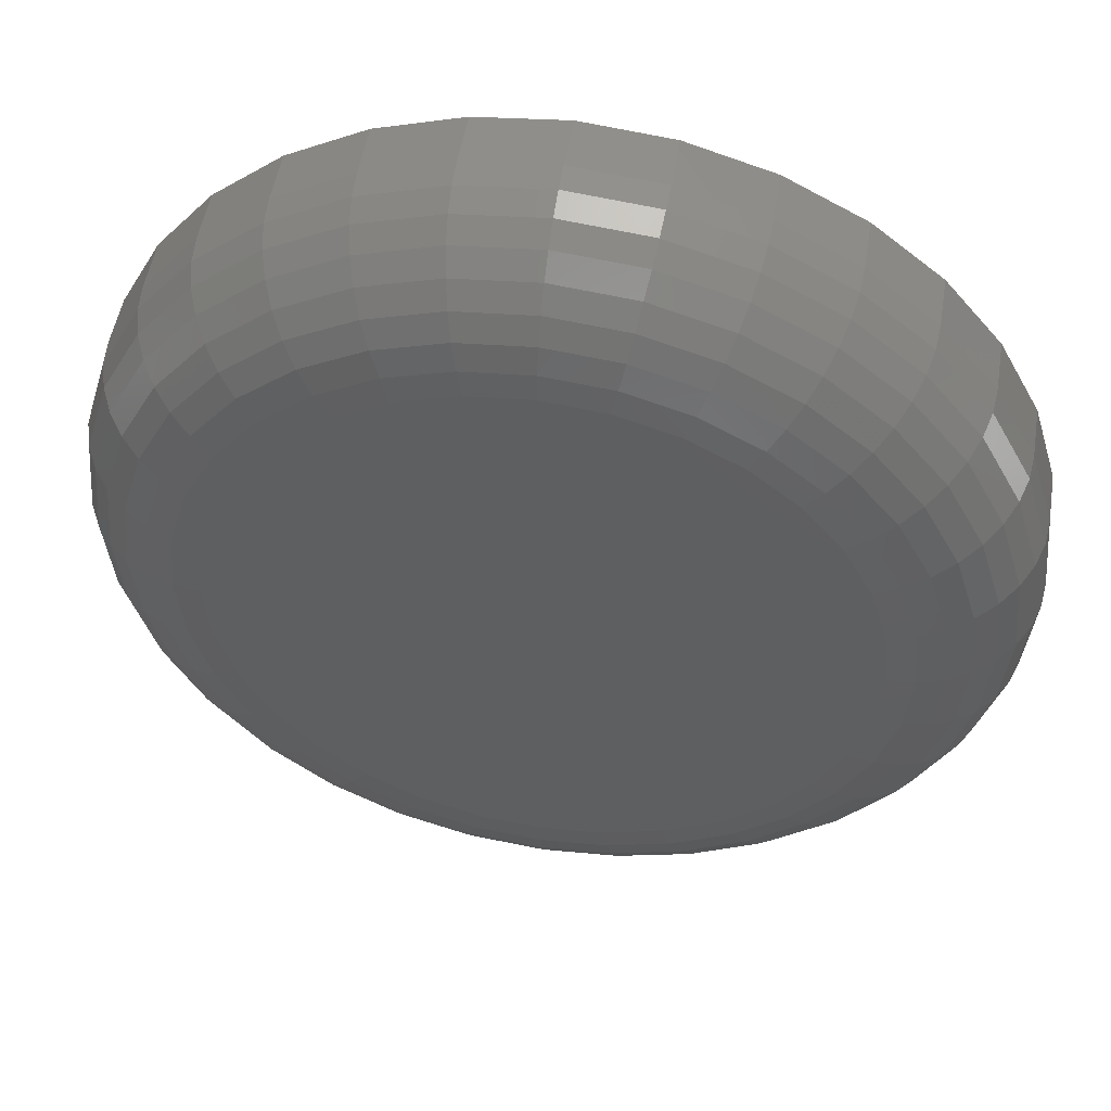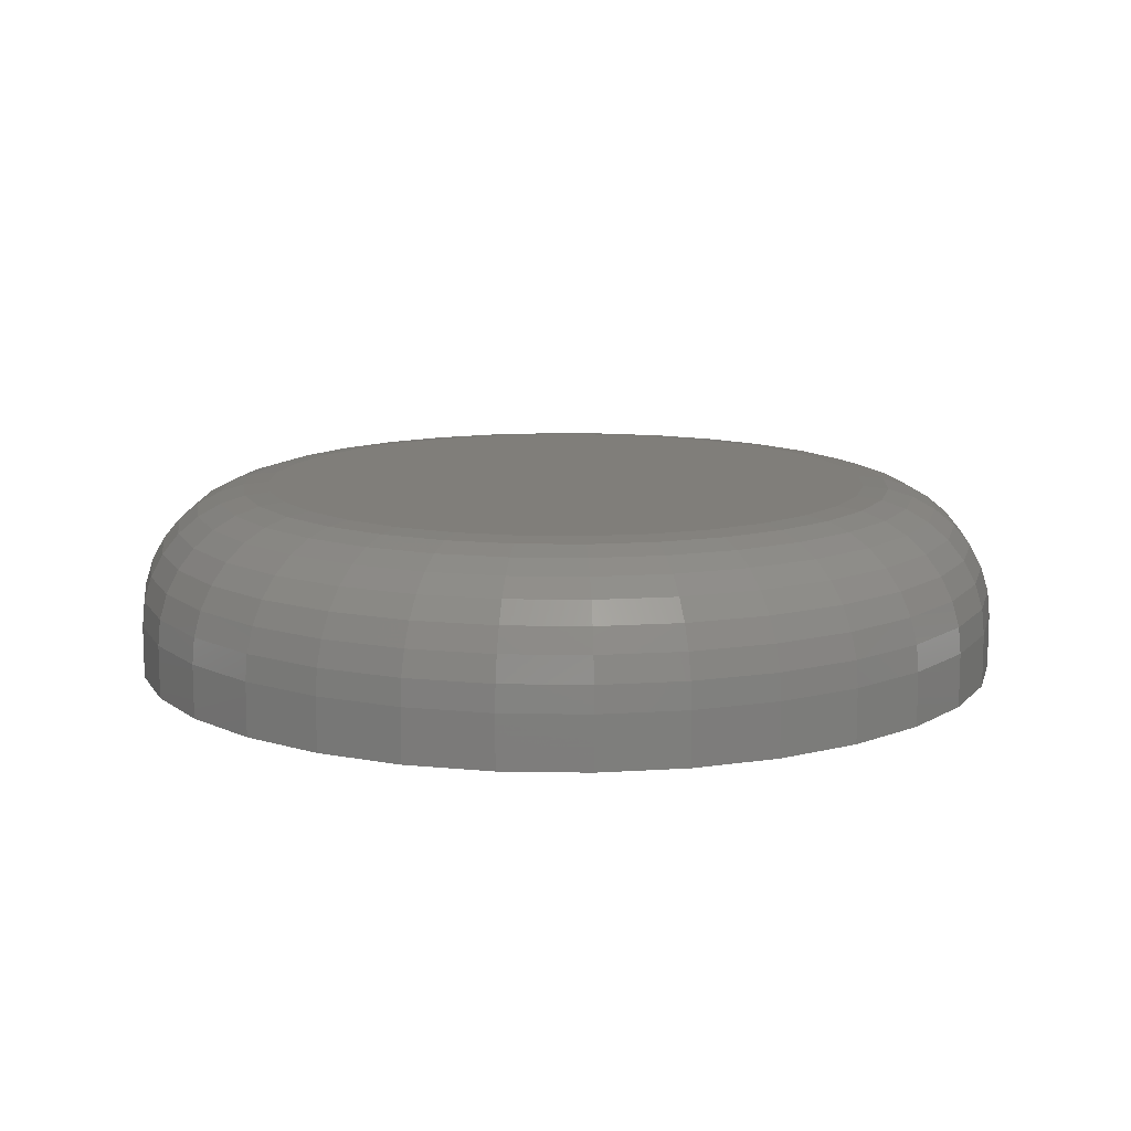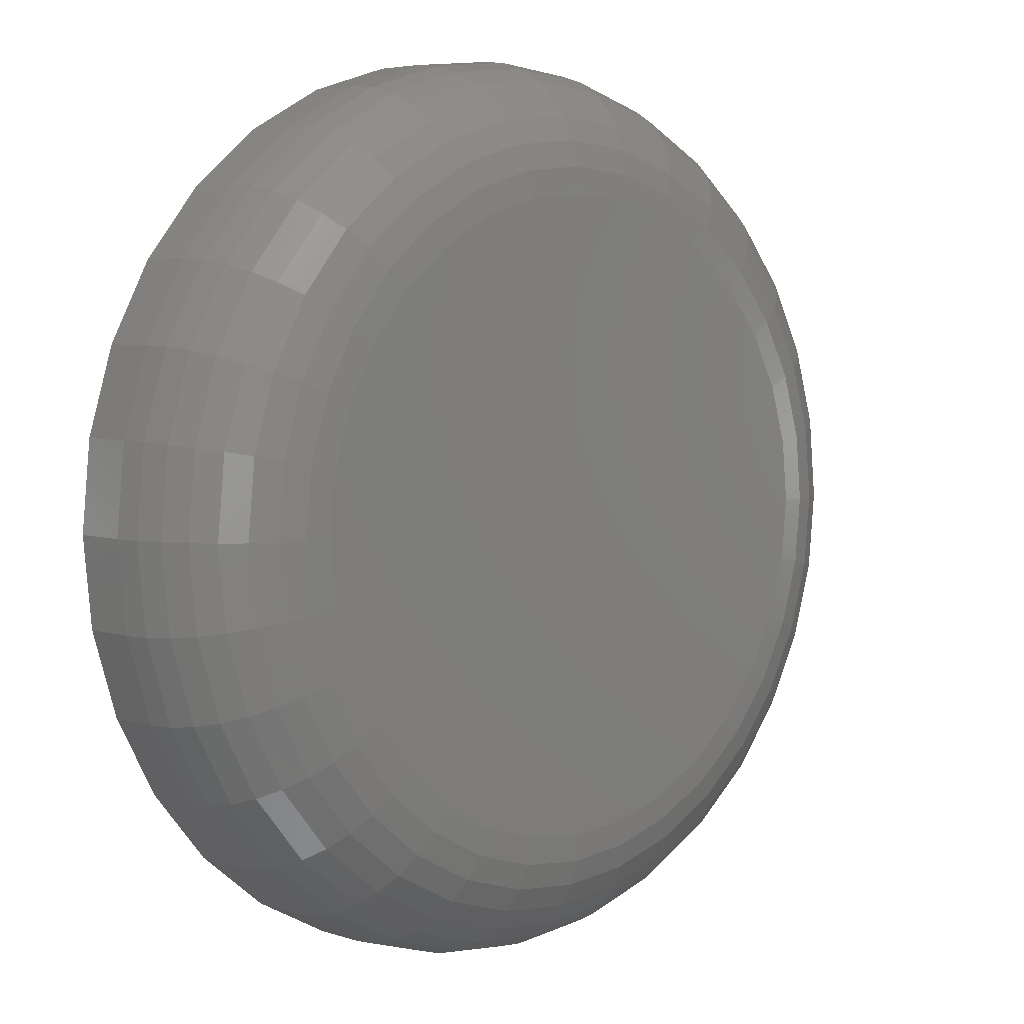
<metadata>
{"format":"stl","ext":"stl","renderer":"f3d","projection":"perspective","resolution":1024,"background":"white","views":[{"elev":50.9,"azim":9.4,"up":"+Y"},{"elev":11.9,"azim":75.5,"up":"+Z"},{"elev":4.9,"azim":-44.0,"up":"+Y"}]}
</metadata>
<code>
# stl→obj: 320 verts, 636 faces
v -0.4126 -0.05978 0.1641
v -0.3058 -0.05978 0.1641
v -0.3592 -0.05452 0.1641
v -0.2545 -0.07535 0.1641
v -0.4639 -0.07535 0.1641
v -0.2072 -0.1006 0.1641
v -0.5112 -0.1006 0.1641
v -0.1657 -0.1347 0.1641
v -0.5527 -0.1347 0.1641
v -0.1317 -0.1761 0.1641
v -0.5867 -0.1761 0.1641
v -0.1064 -0.2234 0.1641
v -0.612 -0.2234 0.1641
v -0.09087 -0.2747 0.1641
v -0.6276 -0.2747 0.1641
v -0.08561 -0.3281 0.1641
v -0.6328 -0.3281 0.1641
v -0.09087 -0.3815 0.1641
v -0.6276 -0.3815 0.1641
v -0.1064 -0.4328 0.1641
v -0.612 -0.4328 0.1641
v -0.1317 -0.4801 0.1641
v -0.5867 -0.4801 0.1641
v -0.1657 -0.5216 0.1641
v -0.5527 -0.5216 0.1641
v -0.2072 -0.5556 0.1641
v -0.5112 -0.5556 0.1641
v -0.2545 -0.5809 0.1641
v -0.4639 -0.5809 0.1641
v -0.3058 -0.5965 0.1641
v -0.4126 -0.5965 0.1641
v -0.3592 -0.6017 0.1641
v 0.03158 -0.3281 0
v 0.03158 -0.3281 0.04688
v 0.02407 -0.4044 0
v 0.02407 -0.4044 0.04688
v 0.001832 -0.4777 0
v 0.001832 -0.4777 0.04688
v -0.03428 -0.5452 0
v -0.03428 -0.5452 0.04688
v -0.08288 -0.6045 0
v -0.08288 -0.6045 0.04688
v -0.1421 -0.6531 0
v -0.1421 -0.6531 0.04688
v -0.2097 -0.6892 0
v -0.2097 -0.6892 0.04688
v -0.283 -0.7114 0
v -0.283 -0.7114 0.04688
v -0.3592 -0.7189 0
v -0.3592 -0.7189 0.04688
v -0.4354 -0.7114 0
v -0.4354 -0.7114 0.04688
v -0.5088 -0.6892 0
v -0.5088 -0.6892 0.04688
v -0.5763 -0.6531 0
v -0.5763 -0.6531 0.04688
v -0.6355 -0.6045 0
v -0.6355 -0.6045 0.04688
v -0.6841 -0.5452 0
v -0.6841 -0.5452 0.04688
v -0.7203 -0.4777 0
v -0.7203 -0.4777 0.04688
v -0.7425 -0.4044 0
v -0.7425 -0.4044 0.04688
v -0.75 -0.3281 0
v -0.75 -0.3281 0.04688
v -0.7425 -0.2519 0
v -0.7425 -0.2519 0.04688
v -0.7203 -0.1786 0
v -0.7203 -0.1786 0.04688
v -0.6841 -0.111 0
v -0.6841 -0.111 0.04688
v -0.6355 -0.0518 0
v -0.6355 -0.0518 0.04688
v -0.5763 -0.003195 0
v -0.5763 -0.003195 0.04688
v -0.5088 0.03292 0
v -0.5088 0.03292 0.04688
v -0.4354 0.05516 0
v -0.4354 0.05516 0.04688
v -0.3592 0.06266 0
v -0.3592 0.06266 0.04688
v -0.283 0.05516 0
v -0.283 0.05516 0.04688
v -0.2097 0.03292 0
v -0.2097 0.03292 0.04688
v -0.1421 -0.003195 0
v -0.1421 -0.003195 0.04688
v -0.08288 -0.0518 0
v -0.08288 -0.0518 0.04688
v -0.03428 -0.111 0
v -0.03428 -0.111 0.04688
v 0.001832 -0.1786 0
v 0.001832 -0.1786 0.04688
v 0.02407 -0.2519 0
v 0.02407 -0.2519 0.04688
v -0.6557 -0.3281 0.1618
v -0.65 -0.2703 0.1618
v -0.6777 -0.3281 0.1551
v -0.6715 -0.266 0.1551
v -0.6979 -0.3281 0.1443
v -0.6914 -0.262 0.1443
v -0.7157 -0.3281 0.1297
v -0.7088 -0.2586 0.1297
v -0.7303 -0.3281 0.112
v -0.7231 -0.2557 0.112
v -0.7411 -0.3281 0.09172
v -0.7337 -0.2536 0.09172
v -0.7477 -0.3281 0.06974
v -0.7403 -0.2523 0.06974
v -0.06844 -0.2703 0.1618
v -0.06275 -0.3281 0.1618
v -0.04688 -0.266 0.1551
v -0.04076 -0.3281 0.1551
v -0.02701 -0.262 0.1443
v -0.0205 -0.3281 0.1443
v -0.009594 -0.2586 0.1297
v -0.002744 -0.3281 0.1297
v 0.0047 -0.2557 0.112
v 0.01183 -0.3281 0.112
v 0.01532 -0.2536 0.09172
v 0.02266 -0.3281 0.09172
v 0.02186 -0.2523 0.06974
v 0.02933 -0.3281 0.06974
v -0.08531 -0.2147 0.1618
v -0.065 -0.2063 0.1551
v -0.04629 -0.1985 0.1443
v -0.02988 -0.1917 0.1297
v -0.01641 -0.1861 0.112
v -0.006409 -0.182 0.09172
v -0.0002485 -0.1794 0.06974
v -0.1127 -0.1634 0.1618
v -0.09443 -0.1512 0.1551
v -0.07759 -0.1399 0.1443
v -0.06282 -0.1301 0.1297
v -0.0507 -0.122 0.112
v -0.0417 -0.116 0.09172
v -0.03615 -0.1123 0.06974
v -0.1496 -0.1185 0.1618
v -0.134 -0.1029 0.1551
v -0.1197 -0.08862 0.1443
v -0.1072 -0.07607 0.1297
v -0.09685 -0.06576 0.112
v -0.08919 -0.0581 0.09172
v -0.08447 -0.05339 0.06974
v -0.1945 -0.08162 0.1618
v -0.1823 -0.06335 0.1551
v -0.171 -0.0465 0.1443
v -0.1612 -0.03173 0.1297
v -0.1531 -0.01962 0.112
v -0.1471 -0.01061 0.09172
v -0.1434 -0.005068 0.06974
v -0.2458 -0.05423 0.1618
v -0.2373 -0.03392 0.1551
v -0.2296 -0.0152 0.1443
v -0.2228 0.001207 0.1297
v -0.2172 0.01467 0.112
v -0.2131 0.02468 0.09172
v -0.2105 0.03084 0.06974
v -0.3014 -0.03736 0.1618
v -0.2971 -0.0158 0.1551
v -0.2931 0.004075 0.1443
v -0.2897 0.02149 0.1297
v -0.2868 0.03579 0.112
v -0.2847 0.04641 0.09172
v -0.2834 0.05295 0.06974
v -0.3592 -0.03166 0.1618
v -0.3592 -0.009677 0.1551
v -0.3592 0.01058 0.1443
v -0.3592 0.02834 0.1297
v -0.3592 0.04291 0.112
v -0.3592 0.05374 0.09172
v -0.3592 0.06041 0.06974
v -0.417 -0.03736 0.1618
v -0.4213 -0.0158 0.1551
v -0.4253 0.004075 0.1443
v -0.4288 0.02149 0.1297
v -0.4316 0.03579 0.112
v -0.4337 0.04641 0.09172
v -0.435 0.05295 0.06974
v -0.4727 -0.05423 0.1618
v -0.4811 -0.03392 0.1551
v -0.4888 -0.0152 0.1443
v -0.4956 0.001207 0.1297
v -0.5012 0.01467 0.112
v -0.5053 0.02468 0.09172
v -0.5079 0.03084 0.06974
v -0.5239 -0.08162 0.1618
v -0.5361 -0.06335 0.1551
v -0.5474 -0.0465 0.1443
v -0.5573 -0.03173 0.1297
v -0.5653 -0.01962 0.112
v -0.5714 -0.01061 0.09172
v -0.5751 -0.005068 0.06974
v -0.5688 -0.1185 0.1618
v -0.5844 -0.1029 0.1551
v -0.5987 -0.08862 0.1443
v -0.6113 -0.07607 0.1297
v -0.6216 -0.06576 0.112
v -0.6292 -0.0581 0.09172
v -0.6339 -0.05339 0.06974
v -0.6057 -0.1634 0.1618
v -0.624 -0.1512 0.1551
v -0.6408 -0.1399 0.1443
v -0.6556 -0.1301 0.1297
v -0.6677 -0.122 0.112
v -0.6767 -0.116 0.09172
v -0.6823 -0.1123 0.06974
v -0.6331 -0.2147 0.1618
v -0.6534 -0.2063 0.1551
v -0.6721 -0.1985 0.1443
v -0.6885 -0.1917 0.1297
v -0.702 -0.1861 0.112
v -0.712 -0.182 0.09172
v -0.7182 -0.1794 0.06974
v -0.06844 -0.386 0.1618
v -0.04688 -0.3903 0.1551
v -0.02701 -0.3942 0.1443
v -0.009594 -0.3977 0.1297
v 0.0047 -0.4005 0.112
v 0.01532 -0.4026 0.09172
v 0.02186 -0.4039 0.06974
v -0.65 -0.386 0.1618
v -0.6715 -0.3903 0.1551
v -0.6914 -0.3942 0.1443
v -0.7088 -0.3977 0.1297
v -0.7231 -0.4005 0.112
v -0.7337 -0.4026 0.09172
v -0.7403 -0.4039 0.06974
v -0.6331 -0.4416 0.1618
v -0.6534 -0.45 0.1551
v -0.6721 -0.4577 0.1443
v -0.6885 -0.4645 0.1297
v -0.702 -0.4701 0.112
v -0.712 -0.4743 0.09172
v -0.7182 -0.4768 0.06974
v -0.6057 -0.4928 0.1618
v -0.624 -0.505 0.1551
v -0.6408 -0.5163 0.1443
v -0.6556 -0.5262 0.1297
v -0.6677 -0.5343 0.112
v -0.6767 -0.5403 0.09172
v -0.6823 -0.544 0.06974
v -0.5688 -0.5378 0.1618
v -0.5844 -0.5533 0.1551
v -0.5987 -0.5676 0.1443
v -0.6113 -0.5802 0.1297
v -0.6216 -0.5905 0.112
v -0.6292 -0.5981 0.09172
v -0.6339 -0.6029 0.06974
v -0.5239 -0.5746 0.1618
v -0.5361 -0.5929 0.1551
v -0.5474 -0.6098 0.1443
v -0.5573 -0.6245 0.1297
v -0.5653 -0.6366 0.112
v -0.5714 -0.6456 0.09172
v -0.5751 -0.6512 0.06974
v -0.4727 -0.602 0.1618
v -0.4811 -0.6223 0.1551
v -0.4888 -0.6411 0.1443
v -0.4956 -0.6575 0.1297
v -0.5012 -0.6709 0.112
v -0.5053 -0.6809 0.09172
v -0.5079 -0.6871 0.06974
v -0.417 -0.6189 0.1618
v -0.4213 -0.6405 0.1551
v -0.4253 -0.6603 0.1443
v -0.4288 -0.6777 0.1297
v -0.4316 -0.692 0.112
v -0.4337 -0.7027 0.09172
v -0.435 -0.7092 0.06974
v -0.3592 -0.6246 0.1618
v -0.3592 -0.6466 0.1551
v -0.3592 -0.6668 0.1443
v -0.3592 -0.6846 0.1297
v -0.3592 -0.6992 0.112
v -0.3592 -0.71 0.09172
v -0.3592 -0.7167 0.06974
v -0.3014 -0.6189 0.1618
v -0.2971 -0.6405 0.1551
v -0.2931 -0.6603 0.1443
v -0.2897 -0.6777 0.1297
v -0.2868 -0.692 0.112
v -0.2847 -0.7027 0.09172
v -0.2834 -0.7092 0.06974
v -0.2458 -0.602 0.1618
v -0.2373 -0.6223 0.1551
v -0.2296 -0.6411 0.1443
v -0.2228 -0.6575 0.1297
v -0.2172 -0.6709 0.112
v -0.2131 -0.6809 0.09172
v -0.2105 -0.6871 0.06974
v -0.1945 -0.5746 0.1618
v -0.1823 -0.5929 0.1551
v -0.171 -0.6098 0.1443
v -0.1612 -0.6245 0.1297
v -0.1531 -0.6366 0.112
v -0.1471 -0.6456 0.09172
v -0.1434 -0.6512 0.06974
v -0.1496 -0.5378 0.1618
v -0.134 -0.5533 0.1551
v -0.1197 -0.5676 0.1443
v -0.1072 -0.5802 0.1297
v -0.09685 -0.5905 0.112
v -0.08919 -0.5981 0.09172
v -0.08447 -0.6029 0.06974
v -0.1127 -0.4928 0.1618
v -0.09443 -0.505 0.1551
v -0.07759 -0.5163 0.1443
v -0.06282 -0.5262 0.1297
v -0.0507 -0.5343 0.112
v -0.0417 -0.5403 0.09172
v -0.03615 -0.544 0.06974
v -0.08531 -0.4416 0.1618
v -0.065 -0.45 0.1551
v -0.04629 -0.4577 0.1443
v -0.02988 -0.4645 0.1297
v -0.01641 -0.4701 0.112
v -0.006409 -0.4743 0.09172
v -0.0002485 -0.4768 0.06974
f 1 2 3
f 2 1 4
f 4 1 5
f 4 5 6
f 6 5 7
f 6 7 8
f 8 7 9
f 8 9 10
f 10 9 11
f 10 11 12
f 12 11 13
f 12 13 14
f 14 13 15
f 14 15 16
f 16 15 17
f 16 17 18
f 18 17 19
f 18 19 20
f 20 19 21
f 20 21 22
f 22 21 23
f 22 23 24
f 24 23 25
f 24 25 26
f 26 25 27
f 26 27 28
f 28 27 29
f 28 29 30
f 30 29 31
f 30 31 32
f 33 34 35
f 35 34 36
f 35 36 37
f 37 36 38
f 37 38 39
f 39 38 40
f 39 40 41
f 41 40 42
f 41 42 43
f 43 42 44
f 43 44 45
f 45 44 46
f 45 46 47
f 47 46 48
f 47 48 49
f 49 48 50
f 49 50 51
f 51 50 52
f 51 52 53
f 53 52 54
f 53 54 55
f 55 54 56
f 55 56 57
f 57 56 58
f 57 58 59
f 59 58 60
f 59 60 61
f 61 60 62
f 61 62 63
f 63 62 64
f 63 64 65
f 65 64 66
f 65 66 67
f 67 66 68
f 67 68 69
f 69 68 70
f 69 70 71
f 71 70 72
f 71 72 73
f 73 72 74
f 73 74 75
f 75 74 76
f 75 76 77
f 77 76 78
f 77 78 79
f 79 78 80
f 79 80 81
f 81 80 82
f 81 82 83
f 83 82 84
f 83 84 85
f 85 84 86
f 85 86 87
f 87 86 88
f 87 88 89
f 89 88 90
f 89 90 91
f 91 90 92
f 91 92 93
f 93 92 94
f 93 94 95
f 95 94 96
f 95 96 33
f 33 96 34
f 17 15 97
f 97 15 98
f 97 98 99
f 99 98 100
f 99 100 101
f 101 100 102
f 101 102 103
f 103 102 104
f 103 104 105
f 105 104 106
f 105 106 107
f 107 106 108
f 107 108 109
f 109 108 110
f 109 110 66
f 66 110 68
f 14 16 111
f 111 16 112
f 111 112 113
f 113 112 114
f 113 114 115
f 115 114 116
f 115 116 117
f 117 116 118
f 117 118 119
f 119 118 120
f 119 120 121
f 121 120 122
f 121 122 123
f 123 122 124
f 123 124 96
f 96 124 34
f 12 14 125
f 125 14 111
f 125 111 126
f 126 111 113
f 126 113 127
f 127 113 115
f 127 115 128
f 128 115 117
f 128 117 129
f 129 117 119
f 129 119 130
f 130 119 121
f 130 121 131
f 131 121 123
f 131 123 94
f 94 123 96
f 10 12 132
f 132 12 125
f 132 125 133
f 133 125 126
f 133 126 134
f 134 126 127
f 134 127 135
f 135 127 128
f 135 128 136
f 136 128 129
f 136 129 137
f 137 129 130
f 137 130 138
f 138 130 131
f 138 131 92
f 92 131 94
f 8 10 139
f 139 10 132
f 139 132 140
f 140 132 133
f 140 133 141
f 141 133 134
f 141 134 142
f 142 134 135
f 142 135 143
f 143 135 136
f 143 136 144
f 144 136 137
f 144 137 145
f 145 137 138
f 145 138 90
f 90 138 92
f 6 8 146
f 146 8 139
f 146 139 147
f 147 139 140
f 147 140 148
f 148 140 141
f 148 141 149
f 149 141 142
f 149 142 150
f 150 142 143
f 150 143 151
f 151 143 144
f 151 144 152
f 152 144 145
f 152 145 88
f 88 145 90
f 4 6 153
f 153 6 146
f 153 146 154
f 154 146 147
f 154 147 155
f 155 147 148
f 155 148 156
f 156 148 149
f 156 149 157
f 157 149 150
f 157 150 158
f 158 150 151
f 158 151 159
f 159 151 152
f 159 152 86
f 86 152 88
f 2 4 160
f 160 4 153
f 160 153 161
f 161 153 154
f 161 154 162
f 162 154 155
f 162 155 163
f 163 155 156
f 163 156 164
f 164 156 157
f 164 157 165
f 165 157 158
f 165 158 166
f 166 158 159
f 166 159 84
f 84 159 86
f 3 2 167
f 167 2 160
f 167 160 168
f 168 160 161
f 168 161 169
f 169 161 162
f 169 162 170
f 170 162 163
f 170 163 171
f 171 163 164
f 171 164 172
f 172 164 165
f 172 165 173
f 173 165 166
f 173 166 82
f 82 166 84
f 1 3 174
f 174 3 167
f 174 167 175
f 175 167 168
f 175 168 176
f 176 168 169
f 176 169 177
f 177 169 170
f 177 170 178
f 178 170 171
f 178 171 179
f 179 171 172
f 179 172 180
f 180 172 173
f 180 173 80
f 80 173 82
f 5 1 181
f 181 1 174
f 181 174 182
f 182 174 175
f 182 175 183
f 183 175 176
f 183 176 184
f 184 176 177
f 184 177 185
f 185 177 178
f 185 178 186
f 186 178 179
f 186 179 187
f 187 179 180
f 187 180 78
f 78 180 80
f 7 5 188
f 188 5 181
f 188 181 189
f 189 181 182
f 189 182 190
f 190 182 183
f 190 183 191
f 191 183 184
f 191 184 192
f 192 184 185
f 192 185 193
f 193 185 186
f 193 186 194
f 194 186 187
f 194 187 76
f 76 187 78
f 9 7 195
f 195 7 188
f 195 188 196
f 196 188 189
f 196 189 197
f 197 189 190
f 197 190 198
f 198 190 191
f 198 191 199
f 199 191 192
f 199 192 200
f 200 192 193
f 200 193 201
f 201 193 194
f 201 194 74
f 74 194 76
f 11 9 202
f 202 9 195
f 202 195 203
f 203 195 196
f 203 196 204
f 204 196 197
f 204 197 205
f 205 197 198
f 205 198 206
f 206 198 199
f 206 199 207
f 207 199 200
f 207 200 208
f 208 200 201
f 208 201 72
f 72 201 74
f 13 11 209
f 209 11 202
f 209 202 210
f 210 202 203
f 210 203 211
f 211 203 204
f 211 204 212
f 212 204 205
f 212 205 213
f 213 205 206
f 213 206 214
f 214 206 207
f 214 207 215
f 215 207 208
f 215 208 70
f 70 208 72
f 15 13 98
f 98 13 209
f 98 209 100
f 100 209 210
f 100 210 102
f 102 210 211
f 102 211 104
f 104 211 212
f 104 212 106
f 106 212 213
f 106 213 108
f 108 213 214
f 108 214 110
f 110 214 215
f 110 215 68
f 68 215 70
f 16 18 112
f 112 18 216
f 112 216 114
f 114 216 217
f 114 217 116
f 116 217 218
f 116 218 118
f 118 218 219
f 118 219 120
f 120 219 220
f 120 220 122
f 122 220 221
f 122 221 124
f 124 221 222
f 124 222 34
f 34 222 36
f 19 17 223
f 223 17 97
f 223 97 224
f 224 97 99
f 224 99 225
f 225 99 101
f 225 101 226
f 226 101 103
f 226 103 227
f 227 103 105
f 227 105 228
f 228 105 107
f 228 107 229
f 229 107 109
f 229 109 64
f 64 109 66
f 21 19 230
f 230 19 223
f 230 223 231
f 231 223 224
f 231 224 232
f 232 224 225
f 232 225 233
f 233 225 226
f 233 226 234
f 234 226 227
f 234 227 235
f 235 227 228
f 235 228 236
f 236 228 229
f 236 229 62
f 62 229 64
f 23 21 237
f 237 21 230
f 237 230 238
f 238 230 231
f 238 231 239
f 239 231 232
f 239 232 240
f 240 232 233
f 240 233 241
f 241 233 234
f 241 234 242
f 242 234 235
f 242 235 243
f 243 235 236
f 243 236 60
f 60 236 62
f 25 23 244
f 244 23 237
f 244 237 245
f 245 237 238
f 245 238 246
f 246 238 239
f 246 239 247
f 247 239 240
f 247 240 248
f 248 240 241
f 248 241 249
f 249 241 242
f 249 242 250
f 250 242 243
f 250 243 58
f 58 243 60
f 27 25 251
f 251 25 244
f 251 244 252
f 252 244 245
f 252 245 253
f 253 245 246
f 253 246 254
f 254 246 247
f 254 247 255
f 255 247 248
f 255 248 256
f 256 248 249
f 256 249 257
f 257 249 250
f 257 250 56
f 56 250 58
f 29 27 258
f 258 27 251
f 258 251 259
f 259 251 252
f 259 252 260
f 260 252 253
f 260 253 261
f 261 253 254
f 261 254 262
f 262 254 255
f 262 255 263
f 263 255 256
f 263 256 264
f 264 256 257
f 264 257 54
f 54 257 56
f 31 29 265
f 265 29 258
f 265 258 266
f 266 258 259
f 266 259 267
f 267 259 260
f 267 260 268
f 268 260 261
f 268 261 269
f 269 261 262
f 269 262 270
f 270 262 263
f 270 263 271
f 271 263 264
f 271 264 52
f 52 264 54
f 32 31 272
f 272 31 265
f 272 265 273
f 273 265 266
f 273 266 274
f 274 266 267
f 274 267 275
f 275 267 268
f 275 268 276
f 276 268 269
f 276 269 277
f 277 269 270
f 277 270 278
f 278 270 271
f 278 271 50
f 50 271 52
f 30 32 279
f 279 32 272
f 279 272 280
f 280 272 273
f 280 273 281
f 281 273 274
f 281 274 282
f 282 274 275
f 282 275 283
f 283 275 276
f 283 276 284
f 284 276 277
f 284 277 285
f 285 277 278
f 285 278 48
f 48 278 50
f 28 30 286
f 286 30 279
f 286 279 287
f 287 279 280
f 287 280 288
f 288 280 281
f 288 281 289
f 289 281 282
f 289 282 290
f 290 282 283
f 290 283 291
f 291 283 284
f 291 284 292
f 292 284 285
f 292 285 46
f 46 285 48
f 26 28 293
f 293 28 286
f 293 286 294
f 294 286 287
f 294 287 295
f 295 287 288
f 295 288 296
f 296 288 289
f 296 289 297
f 297 289 290
f 297 290 298
f 298 290 291
f 298 291 299
f 299 291 292
f 299 292 44
f 44 292 46
f 24 26 300
f 300 26 293
f 300 293 301
f 301 293 294
f 301 294 302
f 302 294 295
f 302 295 303
f 303 295 296
f 303 296 304
f 304 296 297
f 304 297 305
f 305 297 298
f 305 298 306
f 306 298 299
f 306 299 42
f 42 299 44
f 22 24 307
f 307 24 300
f 307 300 308
f 308 300 301
f 308 301 309
f 309 301 302
f 309 302 310
f 310 302 303
f 310 303 311
f 311 303 304
f 311 304 312
f 312 304 305
f 312 305 313
f 313 305 306
f 313 306 40
f 40 306 42
f 20 22 314
f 314 22 307
f 314 307 315
f 315 307 308
f 315 308 316
f 316 308 309
f 316 309 317
f 317 309 310
f 317 310 318
f 318 310 311
f 318 311 319
f 319 311 312
f 319 312 320
f 320 312 313
f 320 313 38
f 38 313 40
f 18 20 216
f 216 20 314
f 216 314 217
f 217 314 315
f 217 315 218
f 218 315 316
f 218 316 219
f 219 316 317
f 219 317 220
f 220 317 318
f 220 318 221
f 221 318 319
f 221 319 222
f 222 319 320
f 222 320 36
f 36 320 38
f 81 83 79
f 49 51 47
f 47 51 53
f 47 53 45
f 45 53 55
f 45 55 43
f 43 55 57
f 43 57 41
f 41 57 59
f 41 59 39
f 39 59 61
f 39 61 37
f 37 61 63
f 37 63 35
f 35 63 65
f 35 65 33
f 33 65 67
f 33 67 95
f 95 67 69
f 95 69 93
f 93 69 71
f 93 71 91
f 91 71 73
f 91 73 89
f 89 73 75
f 89 75 87
f 87 75 77
f 87 77 85
f 85 77 79
f 85 79 83

</code>
